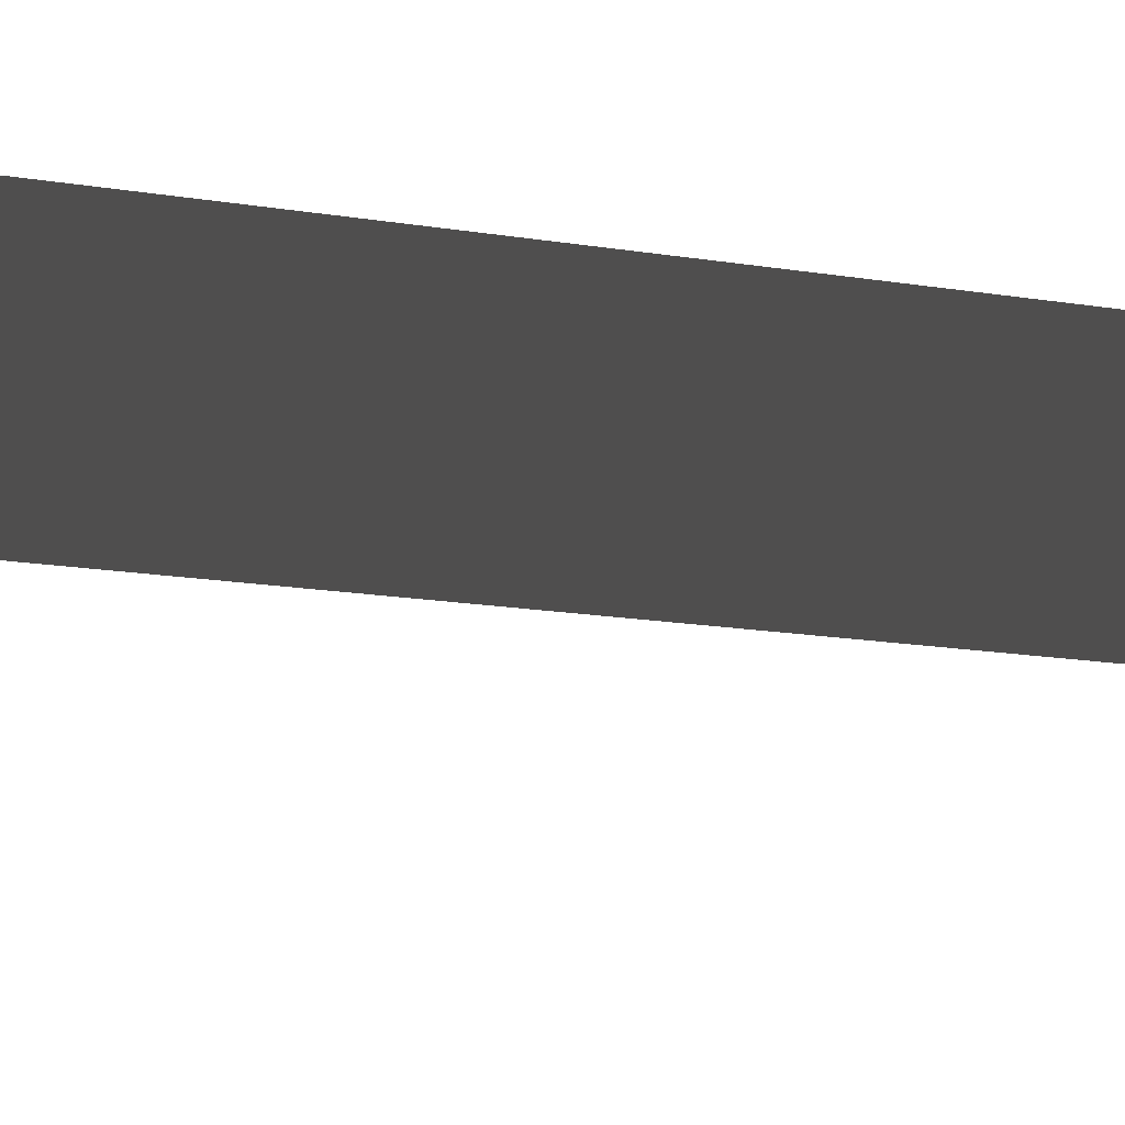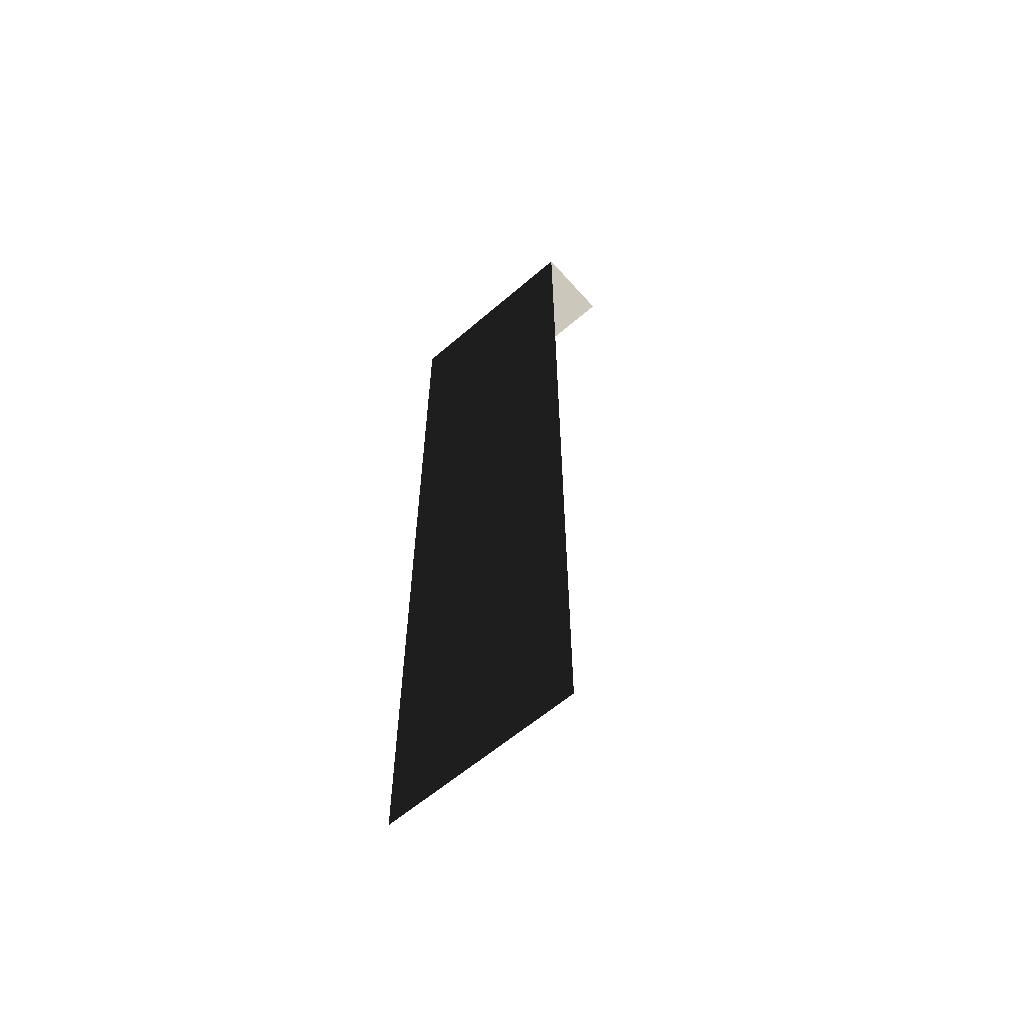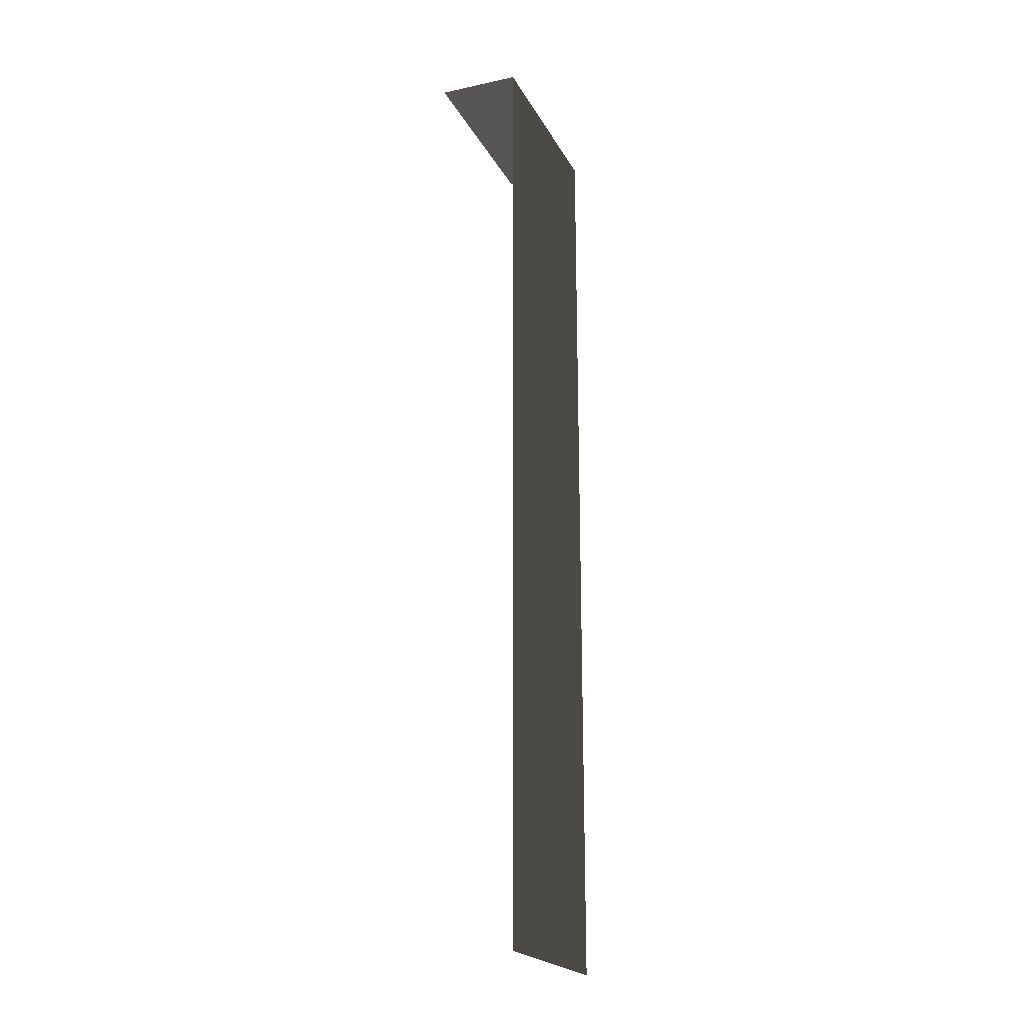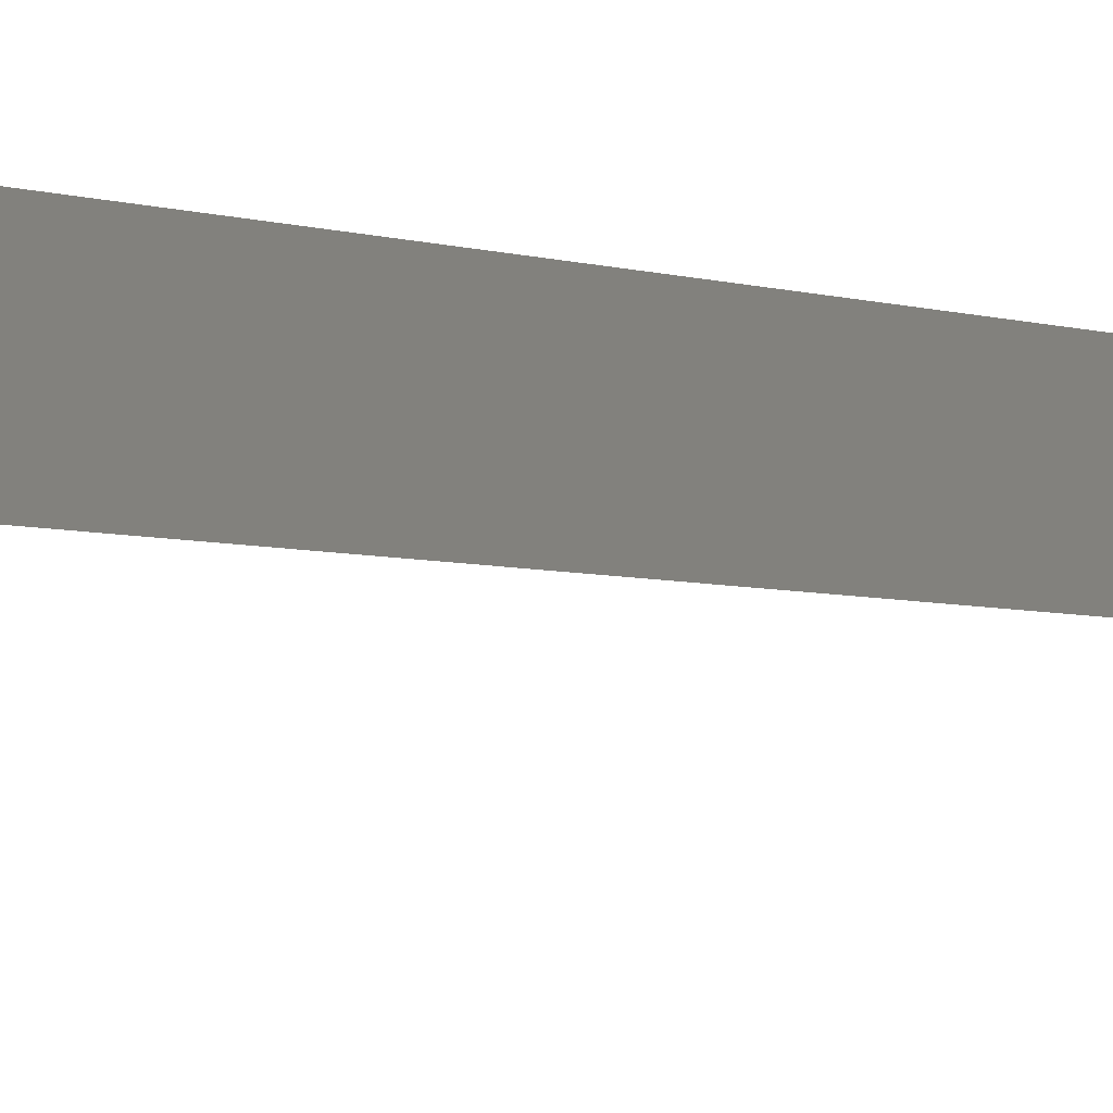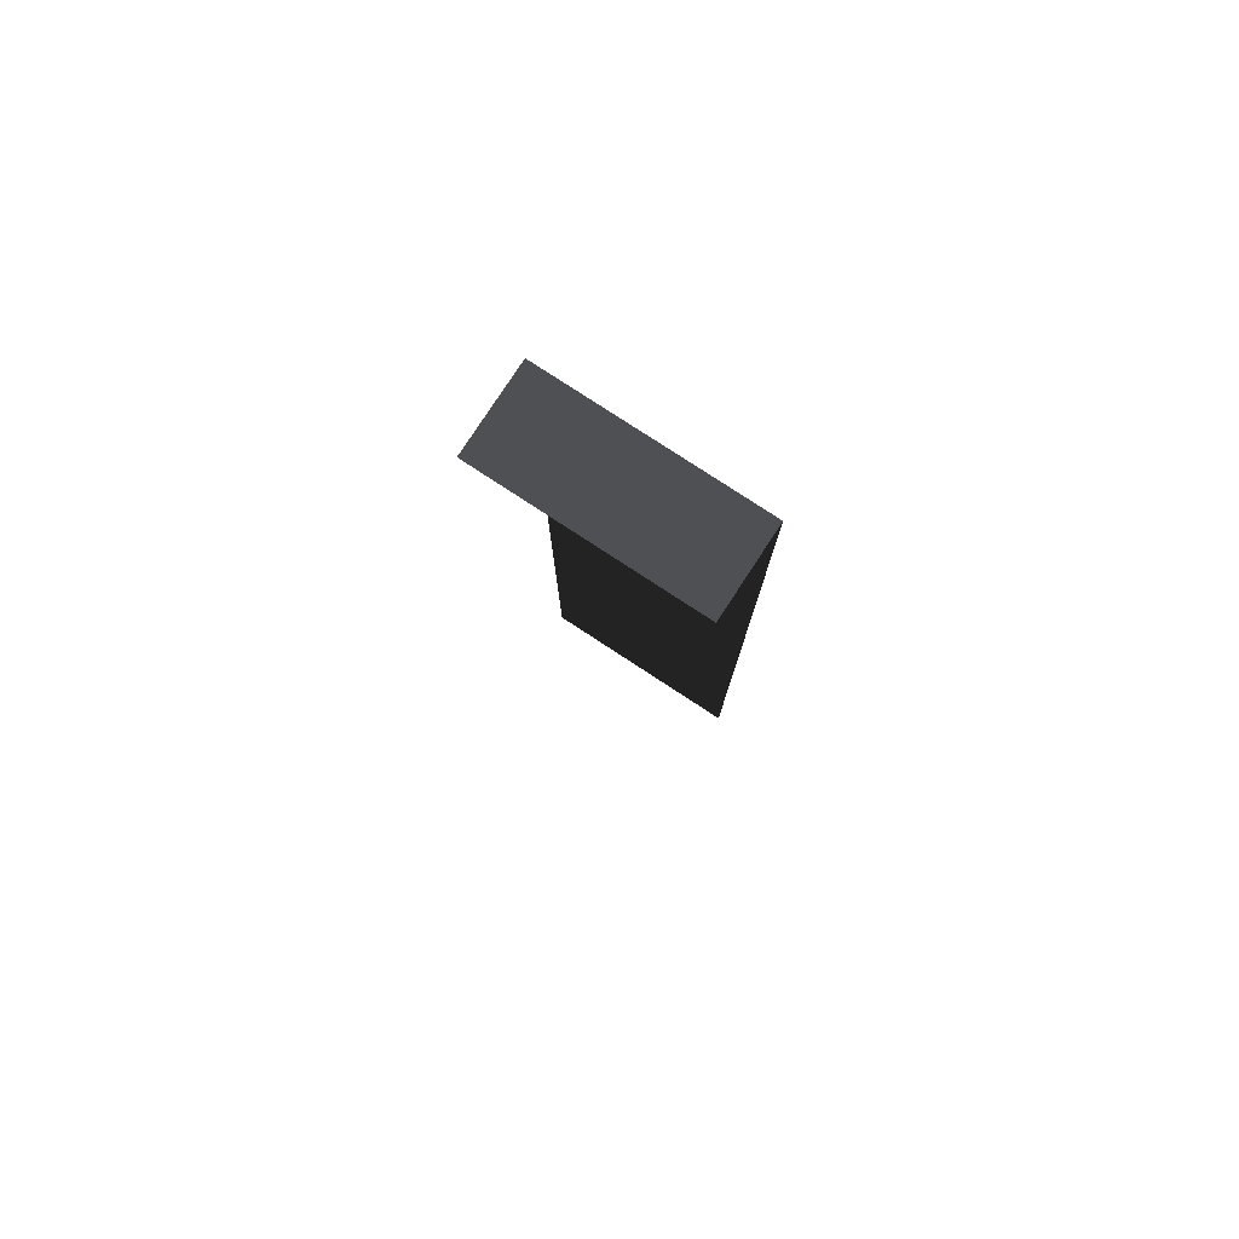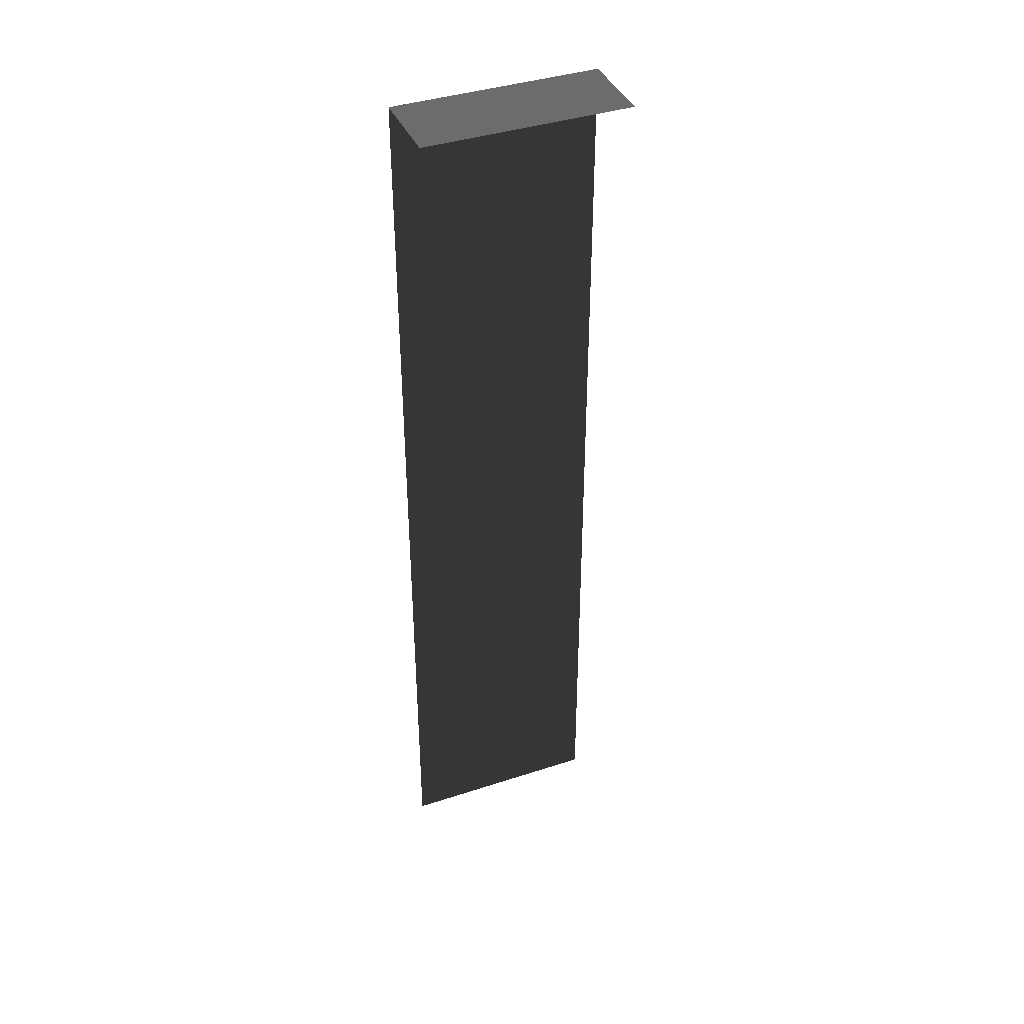
<metadata>
{"format":"obj","ext":"obj","renderer":"f3d","projection":"perspective","resolution":1024,"background":"white","views":[{"elev":-11.0,"azim":63.3,"up":"+Z"},{"elev":-60.5,"azim":24.1,"up":"+Y"},{"elev":-21.1,"azim":-86.0,"up":"+Y"},{"elev":-4.8,"azim":44.2,"up":"+Z"},{"elev":79.4,"azim":-164.1,"up":"+Y"},{"elev":39.7,"azim":140.6,"up":"+Y"}]}
</metadata>
<code>
v  1.647 9.046 1.337
v  -2.115 -9.046 0.1672
v  1.647 -9.046 1.337
v  -2.115 9.046 0.1672
v  -1.647 9.046 -1.337
v  2.115 9.046 -0.1672
g CT20
f 1 2 3
f 1 4 2
f 5 1 6
f 5 4 1

</code>
